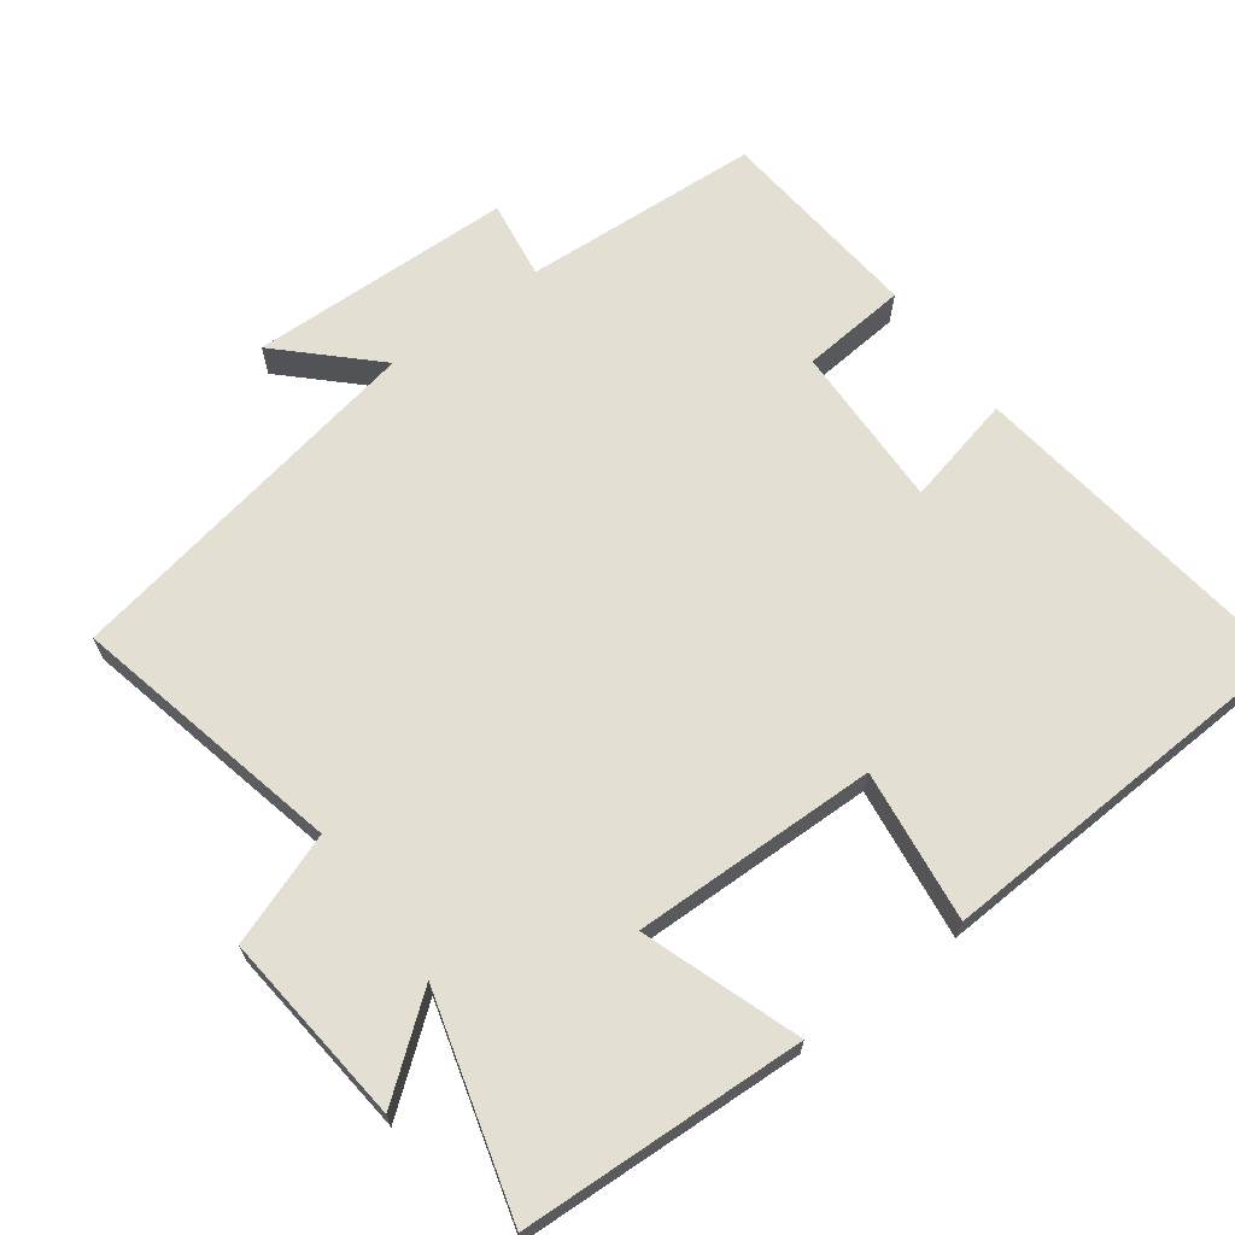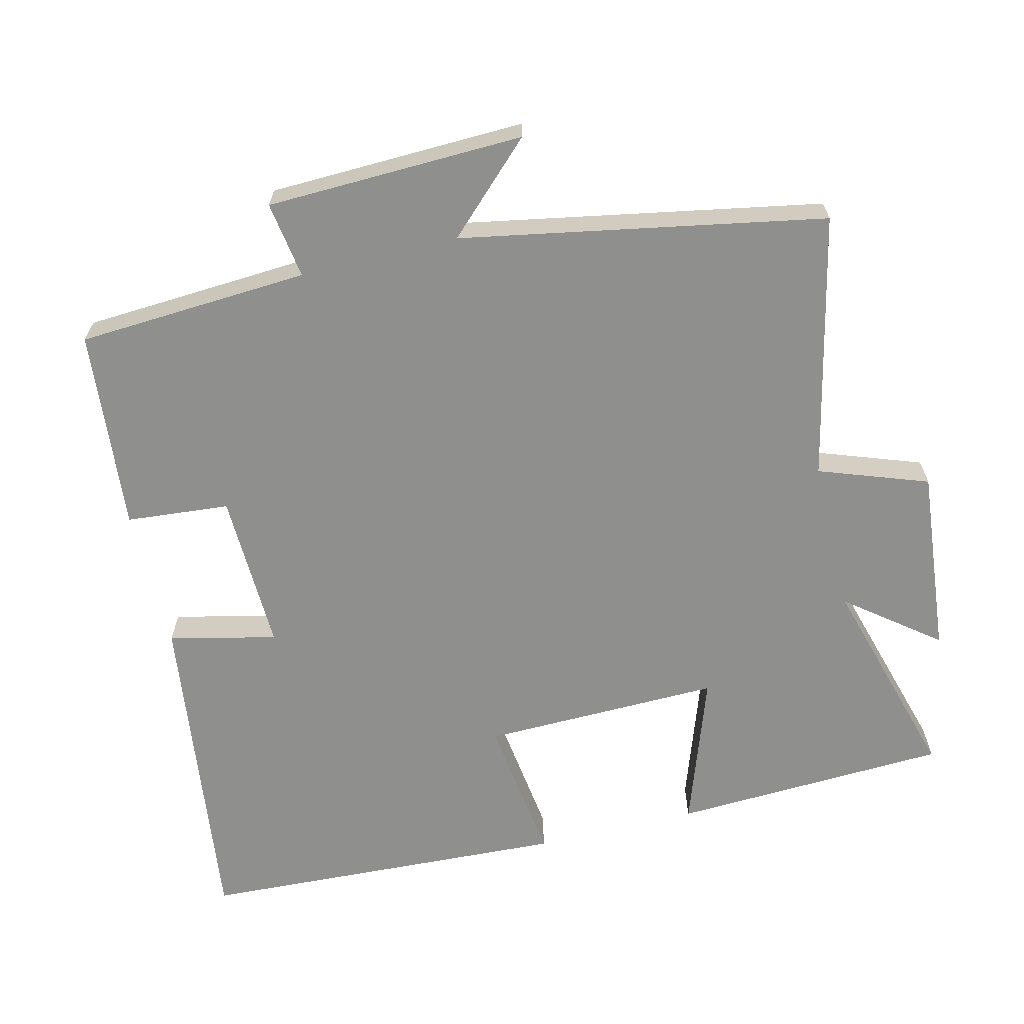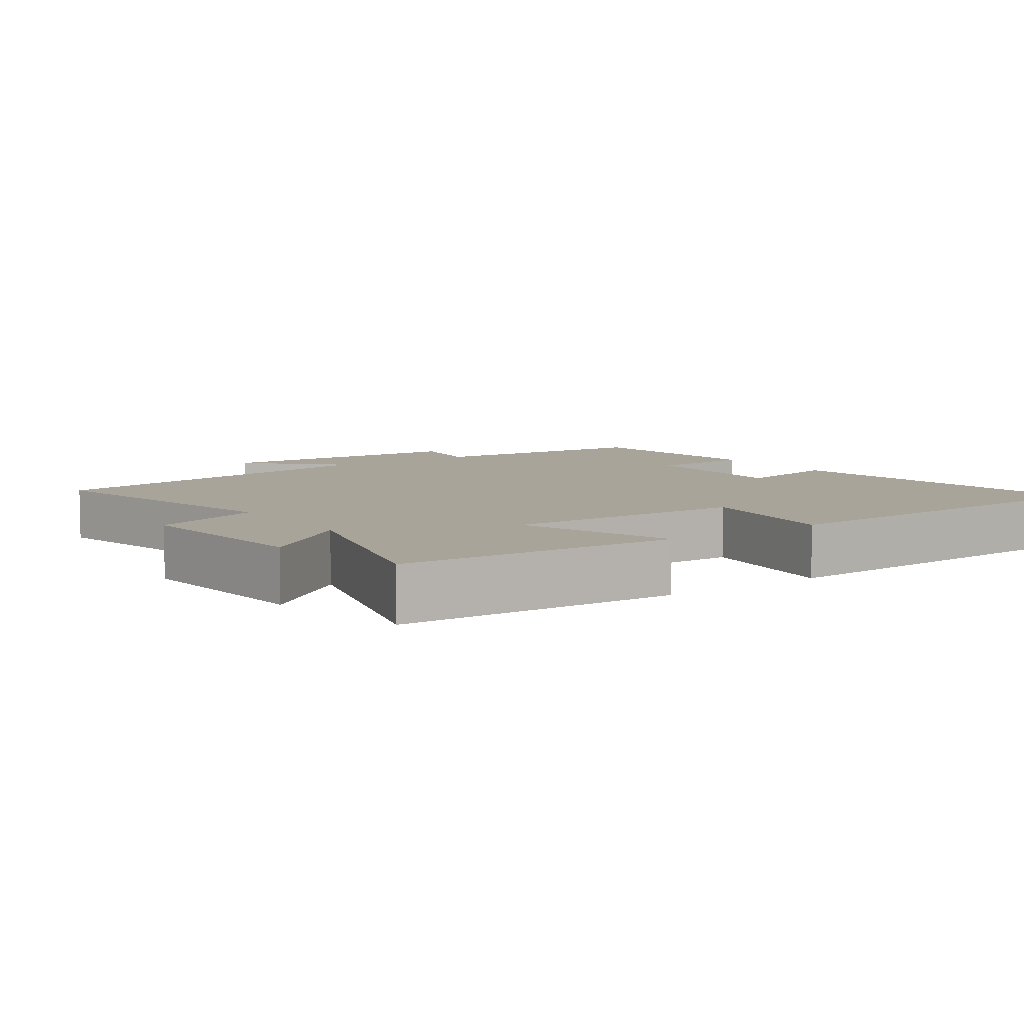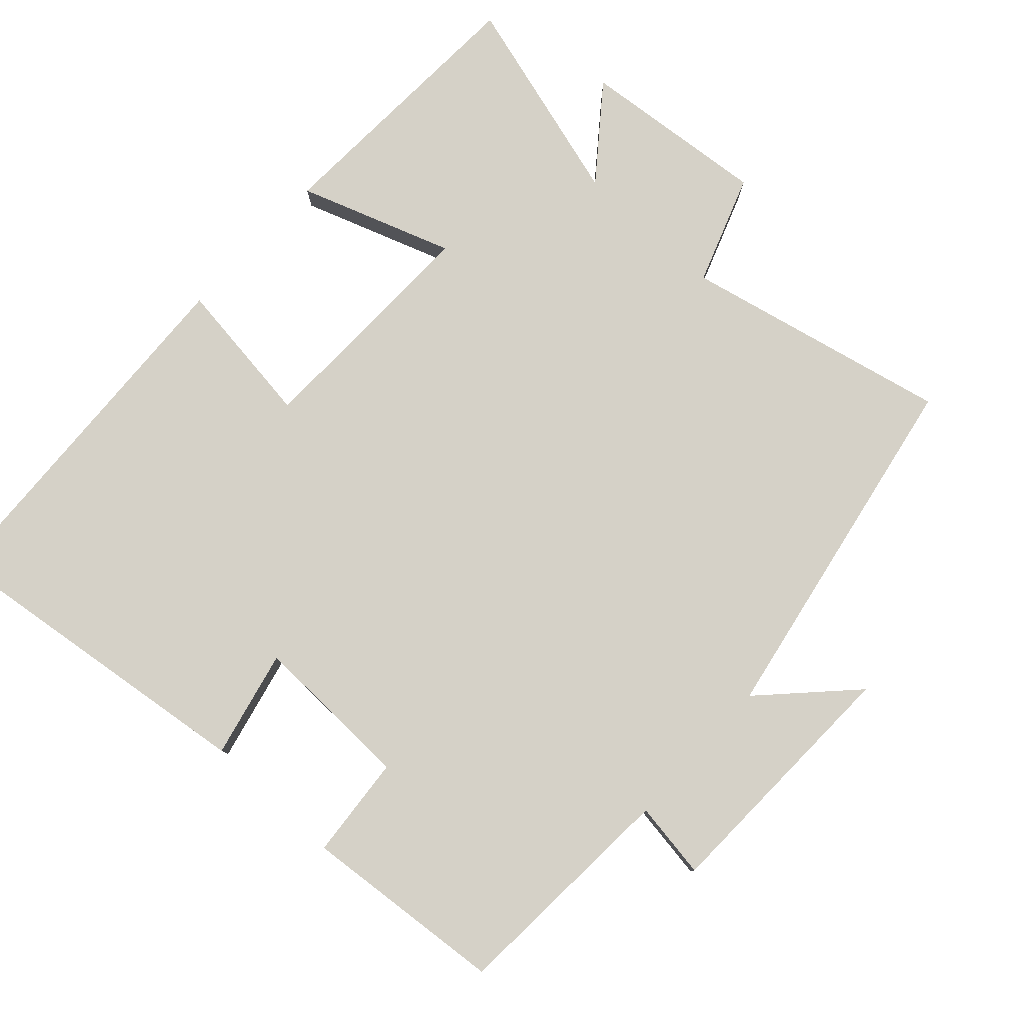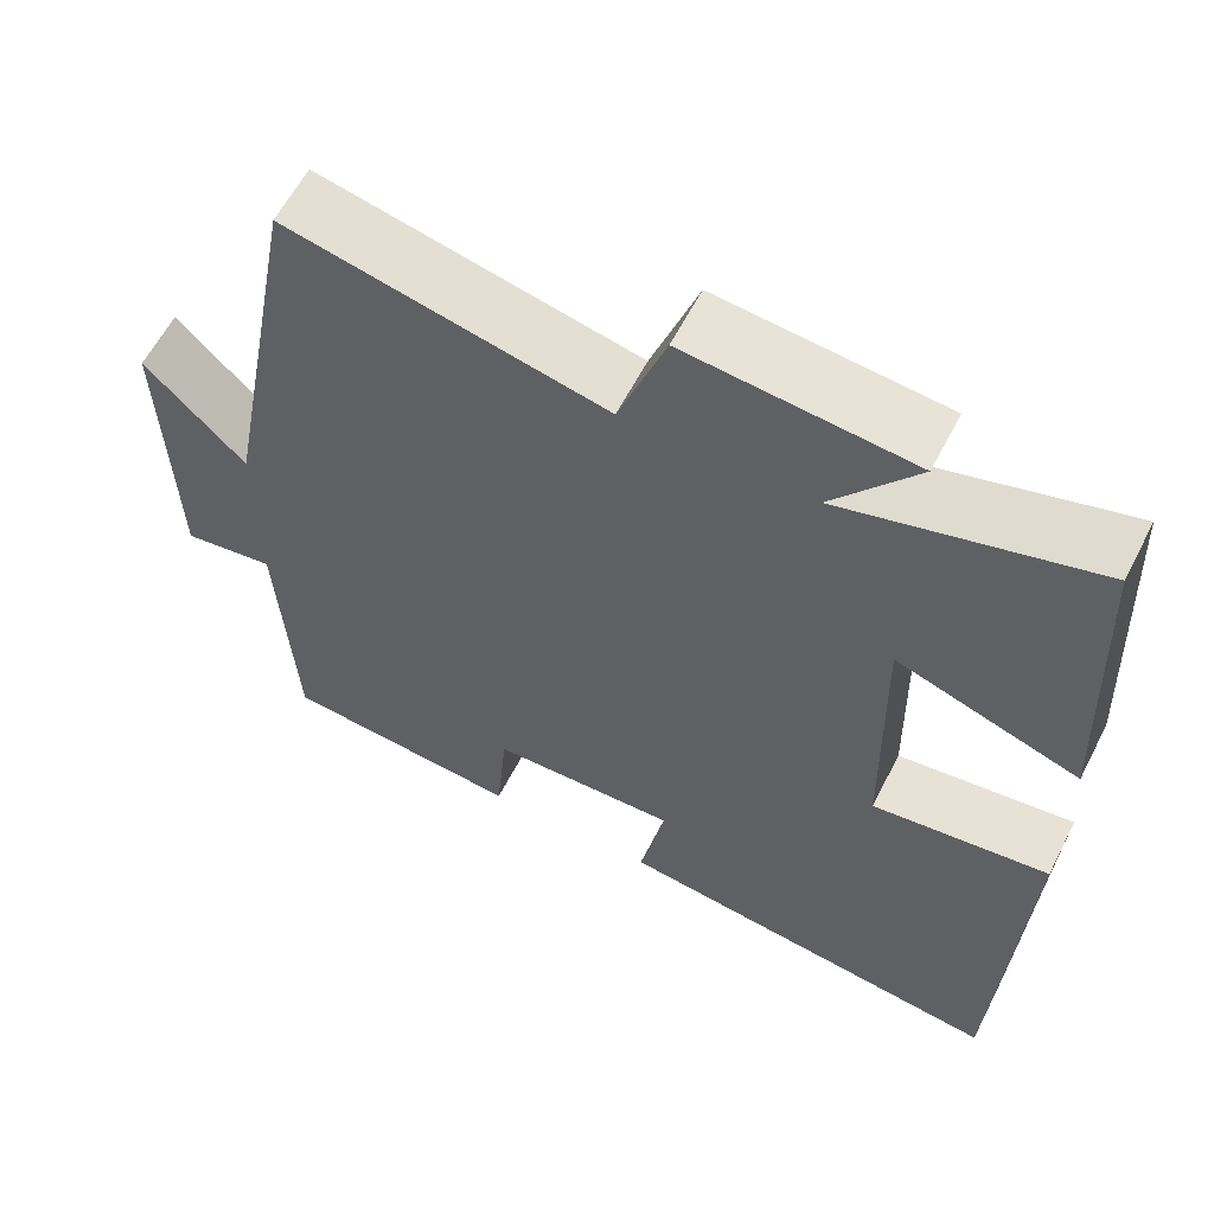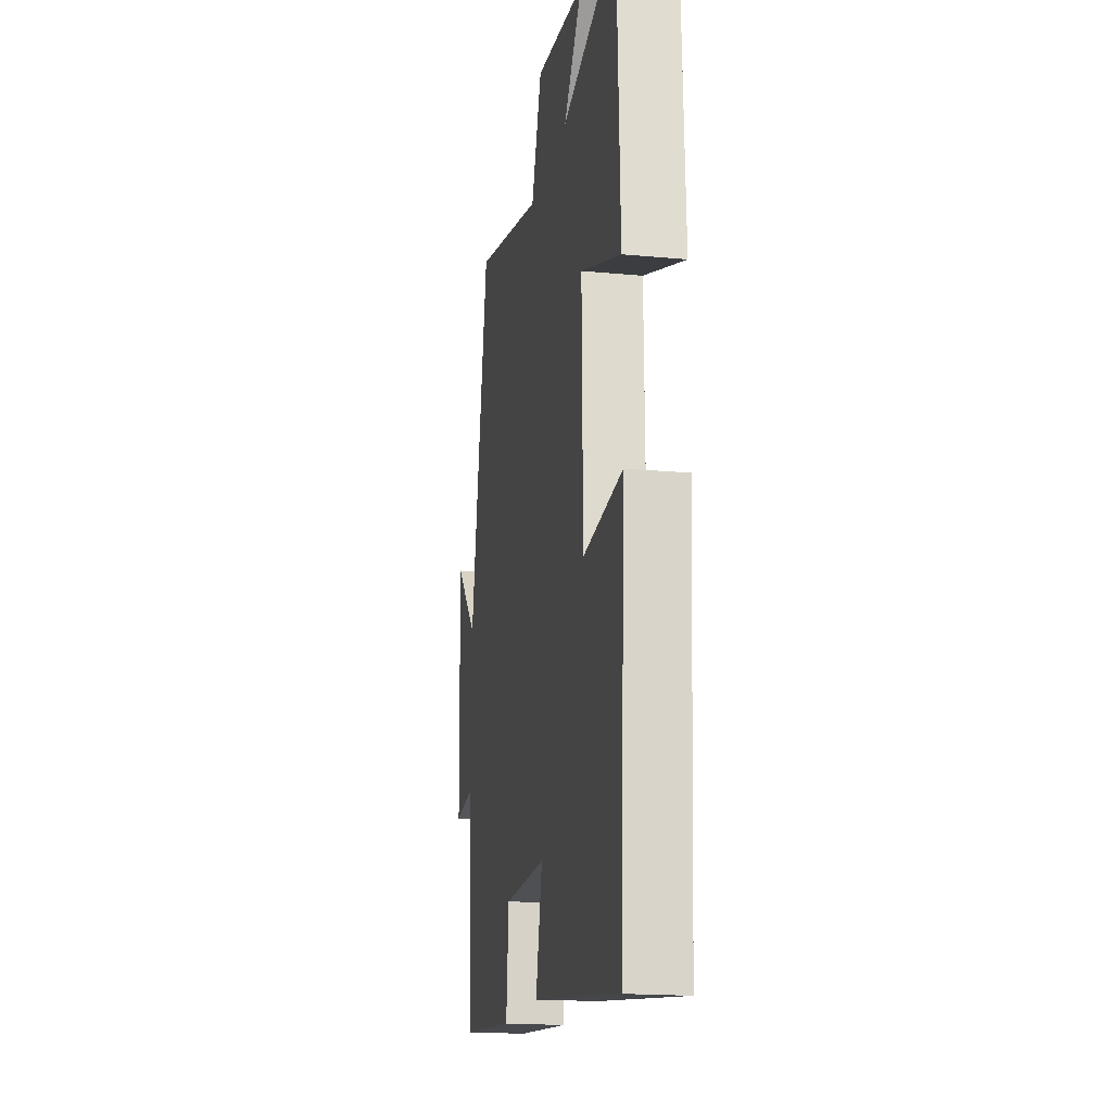
<metadata>
{"format":"obj","ext":"obj","renderer":"f3d","projection":"perspective","resolution":1024,"background":"white","views":[{"elev":67.1,"azim":53.5,"up":"+Y"},{"elev":-65.1,"azim":-76.2,"up":"+Y"},{"elev":7.2,"azim":55.2,"up":"+Y"},{"elev":79.6,"azim":-137.3,"up":"+Y"},{"elev":60.4,"azim":27.1,"up":"+Z"},{"elev":-17.7,"azim":79.5,"up":"+Z"}]}
</metadata>
<code>
v 0.483 0.07 0.584
v 0.5 0.07 0.195
v 0.285 0.07 0.27
v 0.291 0.07 -0.066
v 0.5 0.07 -0.039
v 0.474 0.07 -0.56
v 0.007 0.07 -0.5
v 0.042 0.07 -0.349
v -0.184 0.07 -0.355
v -0.197 0.07 -0.5
v -0.481 0.07 -0.474
v -0.5 0.07 -0.148
v -0.608 0.07 -0.164
v -0.618 0.07 0.198
v -0.5 0.07 0.076
v -0.405 0.07 0.584
v -0.032 0.07 0.5
v 0.023 0.07 0.653
v 0.287 0.07 0.627
v 0.188 0.07 0.5
v 0.483 0 0.584
v 0.5 0 0.195
v 0.285 0 0.27
v 0.291 0 -0.066
v 0.5 0 -0.039
v 0.474 0 -0.56
v 0.007 0 -0.5
v 0.042 0 -0.349
v -0.184 0 -0.355
v -0.197 0 -0.5
v -0.481 0 -0.474
v -0.5 0 -0.148
v -0.608 0 -0.164
v -0.618 0 0.198
v -0.5 0 0.076
v -0.405 0 0.584
v -0.032 0 0.5
v 0.023 0 0.653
v 0.287 0 0.627
v 0.188 0 0.5
f 17 18 19 20
f 15 16 17
f 15 17 20
f 12 13 14 15
f 11 12 15
f 10 11 15
f 9 10 15
f 8 9 15 20
f 6 7 8
f 5 6 8
f 4 5 8
f 3 4 8 20
f 1 2 3 20
f 40 39 38 37
f 37 36 35
f 40 37 35
f 35 34 33 32
f 35 32 31
f 35 31 30
f 35 30 29
f 40 35 29 28
f 28 27 26
f 28 26 25
f 28 25 24
f 40 28 24 23
f 40 23 22 21
f 1 21 22 2
f 2 22 23 3
f 3 23 24 4
f 4 24 25 5
f 5 25 26 6
f 6 26 27 7
f 7 27 28 8
f 8 28 29 9
f 9 29 30 10
f 10 30 31 11
f 11 31 32 12
f 12 32 33 13
f 13 33 34 14
f 14 34 35 15
f 15 35 36 16
f 16 36 37 17
f 17 37 38 18
f 18 38 39 19
f 19 39 40 20
f 20 40 21 1

</code>
